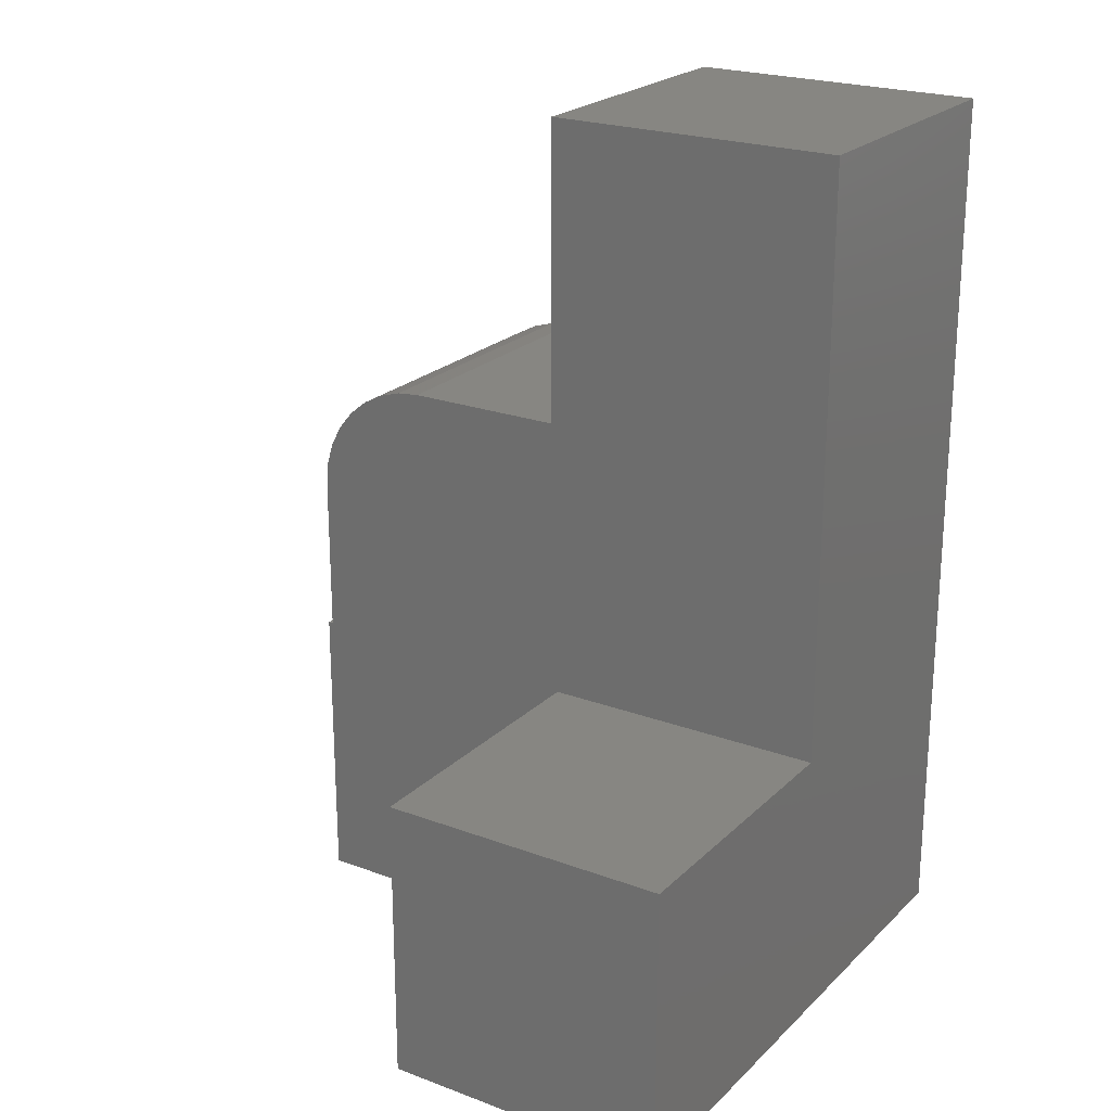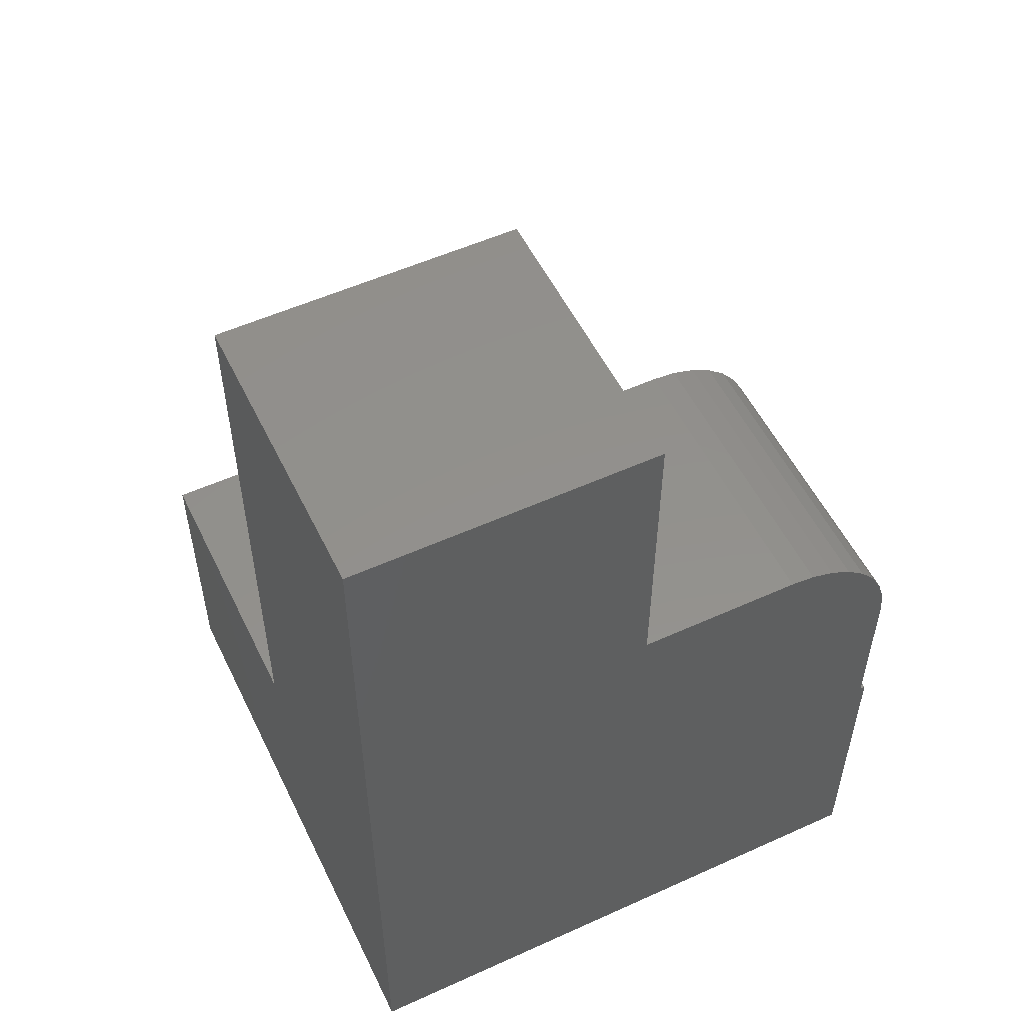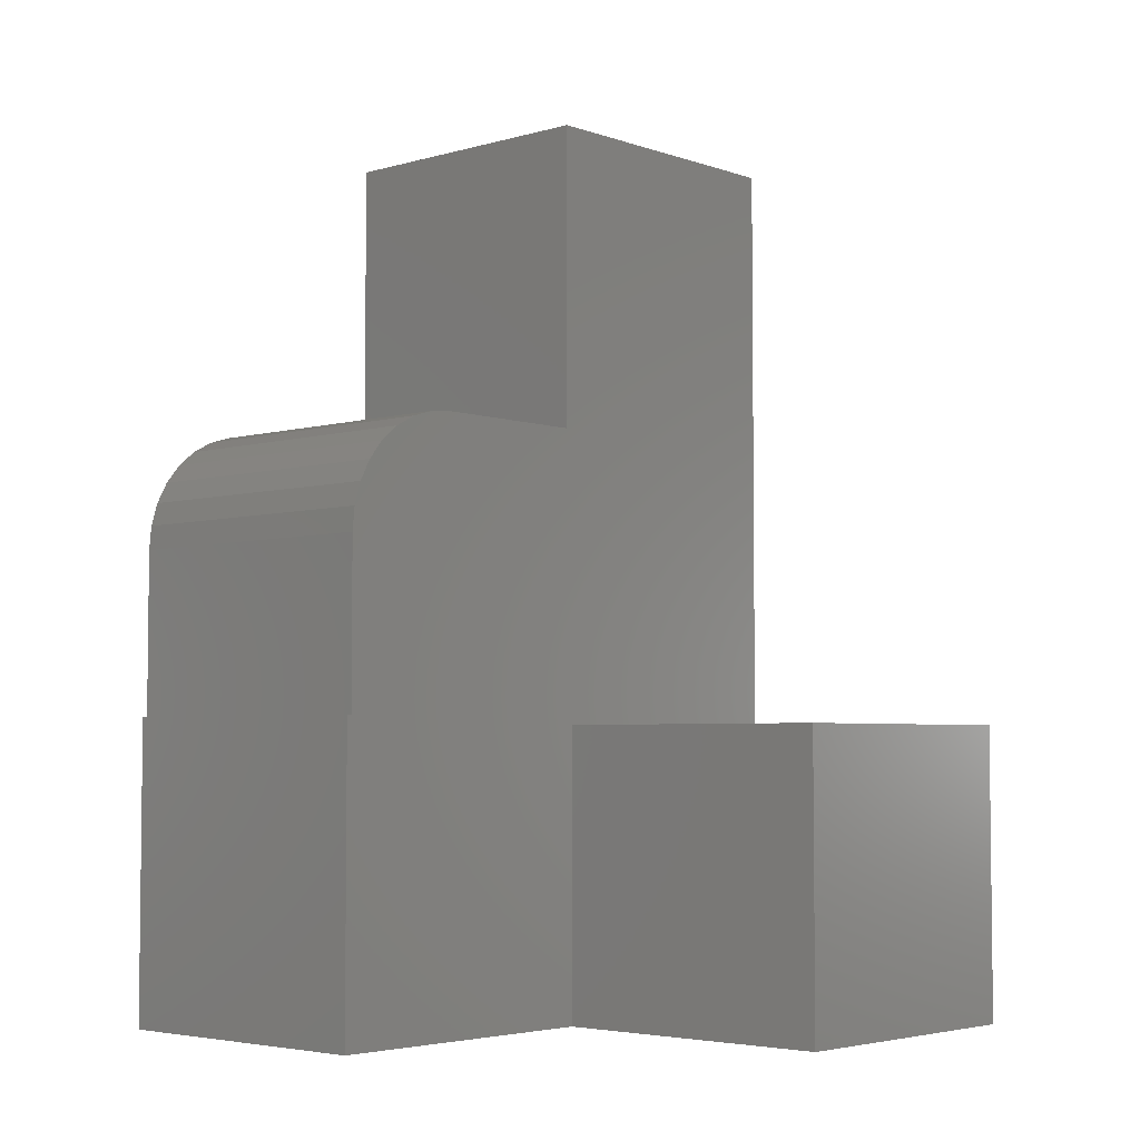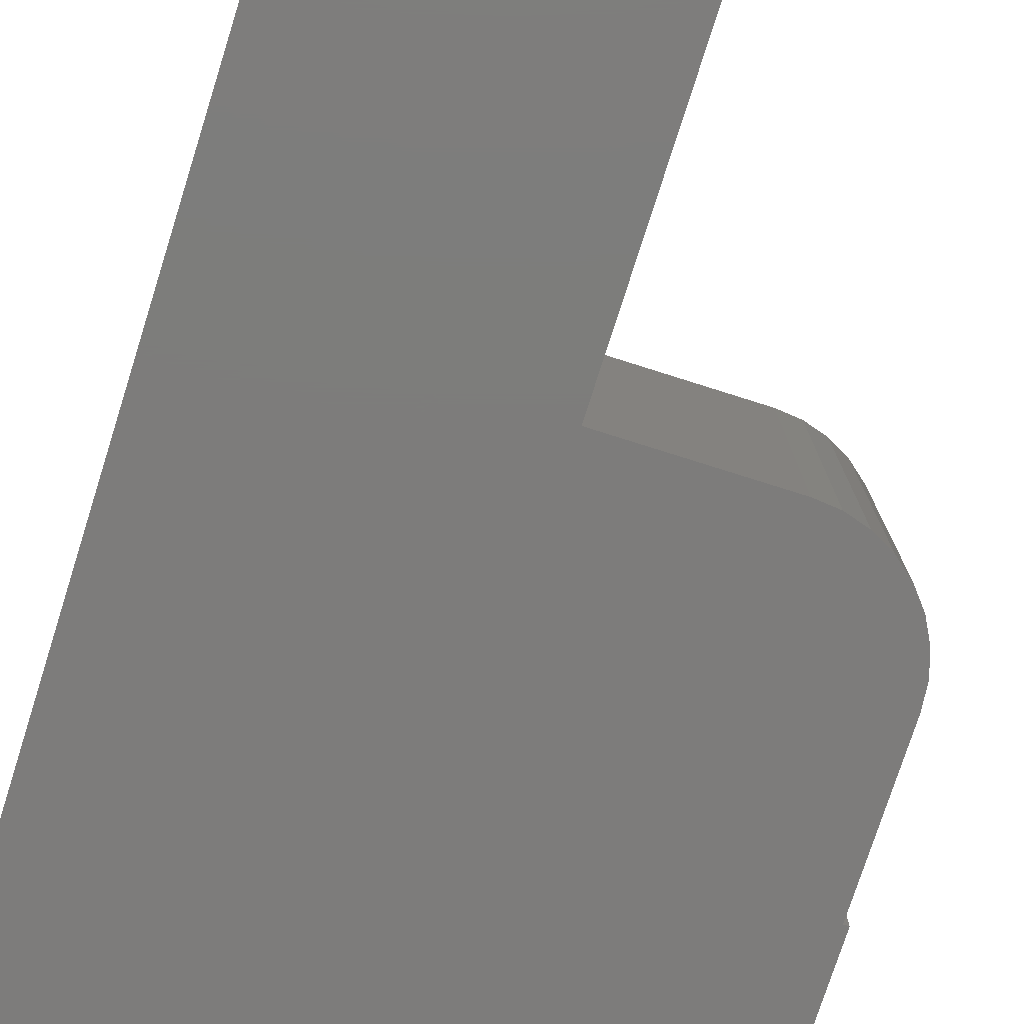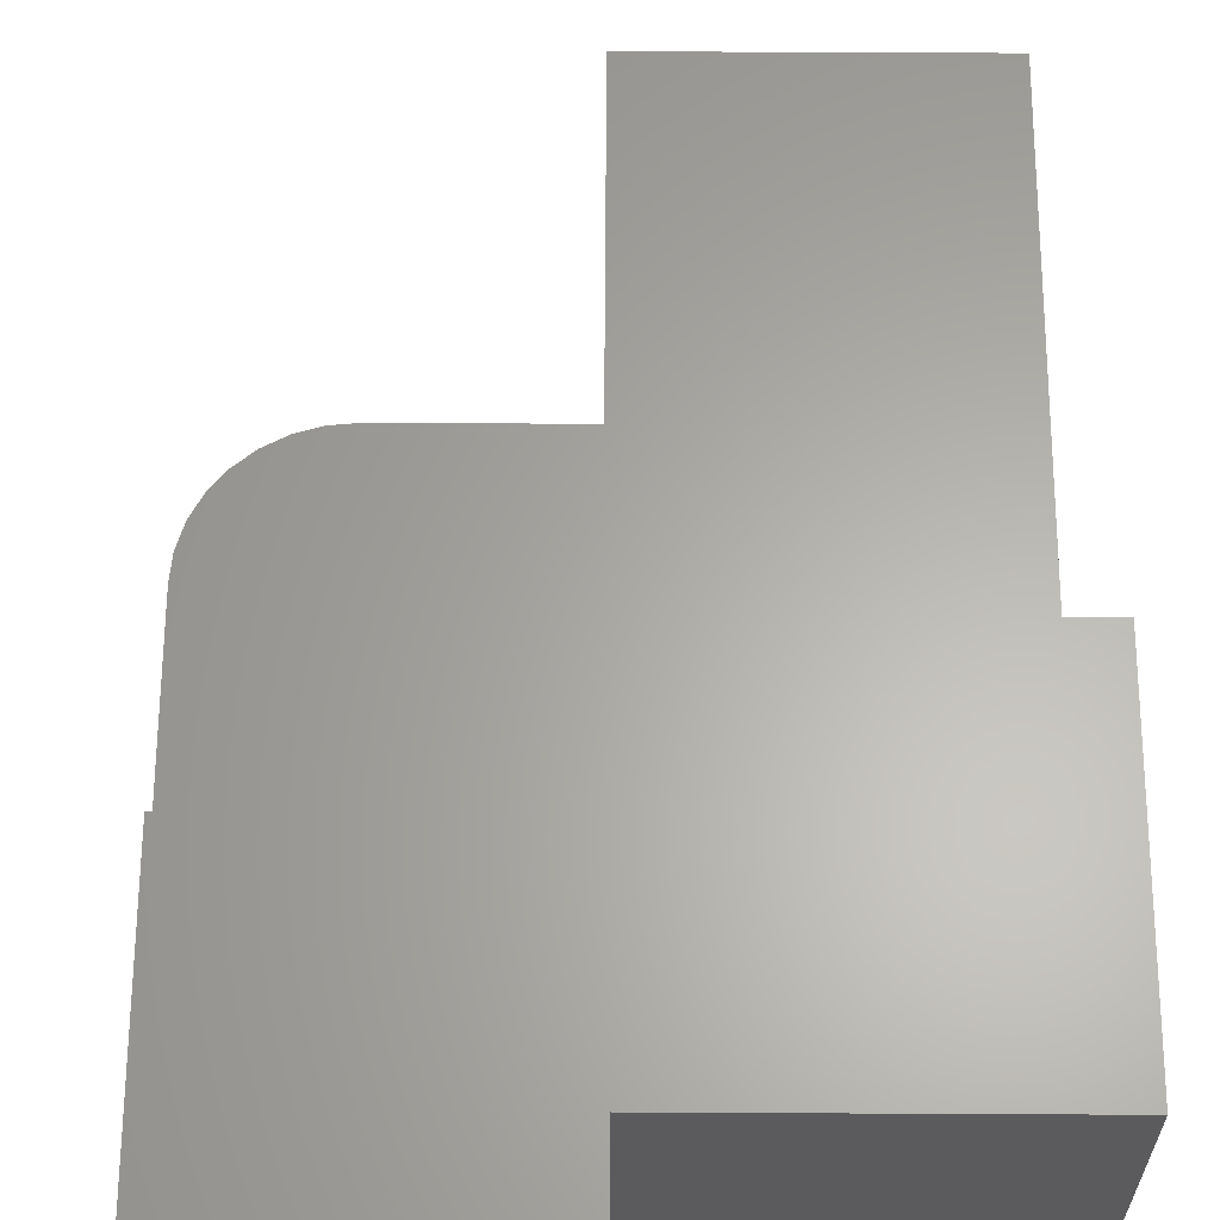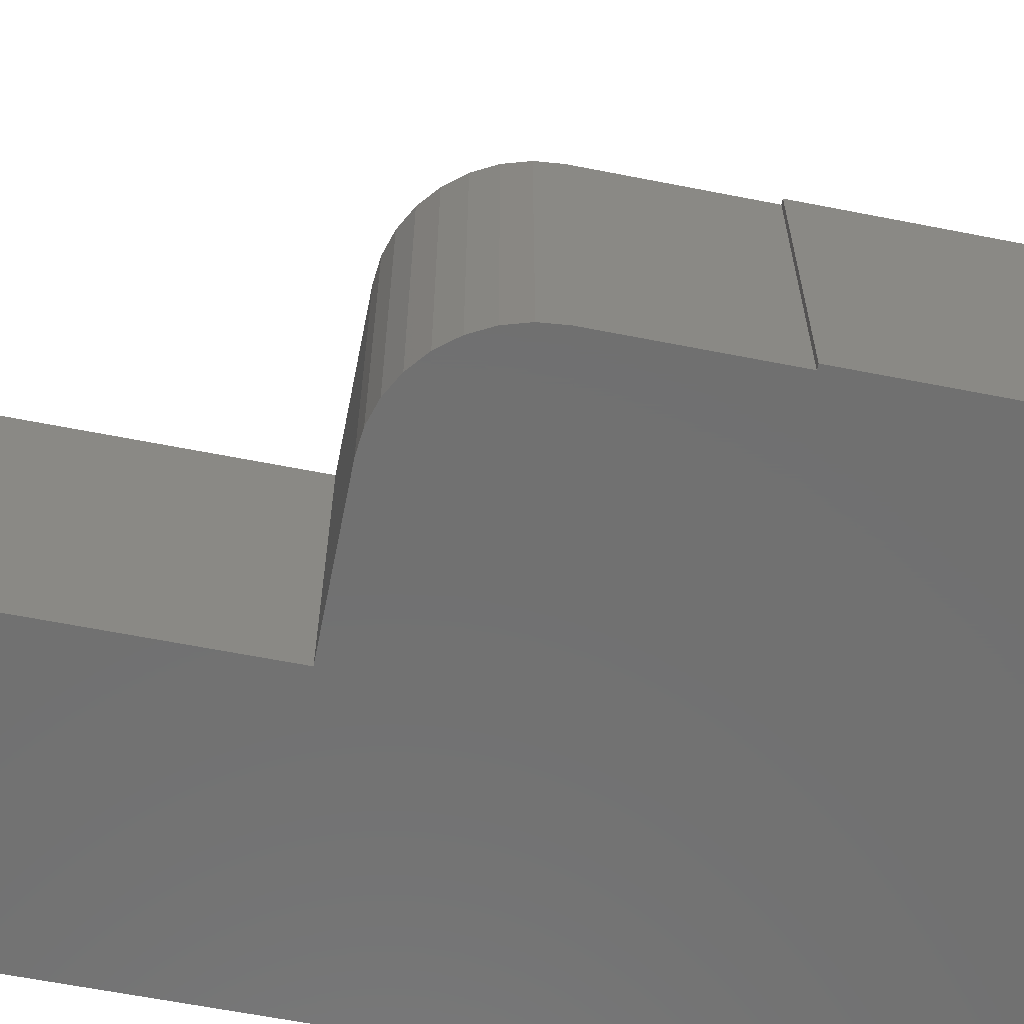
<metadata>
{"format":"stl","ext":"stl","renderer":"f3d","projection":"perspective","resolution":1024,"background":"white","views":[{"elev":22.6,"azim":-147.4,"up":"+Z"},{"elev":54.0,"azim":-25.7,"up":"+Z"},{"elev":-4.3,"azim":132.2,"up":"+Z"},{"elev":-76.1,"azim":-17.6,"up":"+Y"},{"elev":63.0,"azim":-179.7,"up":"+Y"},{"elev":-62.6,"azim":78.7,"up":"+Y"}]}
</metadata>
<code>
# stl→obj: 38 verts, 72 faces
v -0.75 -0.1875 -0.125
v -0.3718 -0.1875 -0.125
v -0.3718 -0.1875 0.06711
v -0.375 -0.1875 0.06711
v -0.375 -0.1875 0.1719
v -0.3765 -0.1875 0.1871
v -0.3809 -0.1875 0.2018
v -0.3882 -0.1875 0.2153
v -0.3979 -0.1875 0.2271
v -0.4097 -0.1875 0.2368
v -0.4232 -0.1875 0.2441
v -0.4379 -0.1875 0.2485
v -0.4531 -0.1875 0.25
v -0.5579 -0.1875 0.25
v -0.5579 -0.1875 0.4453
v -0.75 -0.1875 0.4453
v -0.75 3.166e-17 0.4453
v -0.75 1.041e-17 0.0625
v -0.75 0.1875 -0.125
v -0.75 0.1875 0.0625
v -0.3718 4.199e-17 -0.125
v -0.5625 3.081e-33 -0.125
v -0.5625 0.1875 -0.125
v -0.5625 0.1875 0.0625
v -0.3718 5.265e-17 0.06711
v -0.5625 -1.041e-17 0.0625
v -0.375 2.82e-19 0.06711
v -0.5579 5.299e-17 0.4453
v -0.5579 4.214e-17 0.25
v -0.4531 5.378e-17 0.25
v -0.4379 5.539e-17 0.2485
v -0.4232 5.677e-17 0.2441
v -0.4097 5.786e-17 0.2368
v -0.3979 5.864e-17 0.2271
v -0.3882 5.906e-17 0.2153
v -0.3809 5.911e-17 0.2018
v -0.3765 5.879e-17 0.1871
v -0.375 6.697e-18 0.1719
f 1 2 3
f 1 3 4
f 1 4 5
f 1 5 6
f 1 6 7
f 1 7 8
f 1 8 9
f 1 9 10
f 1 10 11
f 1 11 12
f 1 12 13
f 1 13 14
f 1 14 15
f 1 15 16
f 16 17 1
f 1 17 18
f 1 18 19
f 19 18 20
f 21 2 22
f 22 2 1
f 22 1 23
f 23 1 19
f 23 19 24
f 24 19 20
f 25 21 22
f 25 22 26
f 25 26 18
f 25 18 27
f 18 17 28
f 18 28 29
f 18 29 30
f 18 30 31
f 18 31 32
f 18 32 33
f 18 33 34
f 18 34 35
f 18 35 36
f 18 36 37
f 18 37 38
f 18 38 27
f 26 22 24
f 24 22 23
f 18 26 20
f 20 26 24
f 4 27 5
f 5 27 38
f 29 14 30
f 30 14 13
f 30 13 31
f 31 13 12
f 31 12 32
f 32 12 11
f 32 11 33
f 33 11 10
f 33 10 34
f 34 10 9
f 34 9 35
f 35 9 8
f 35 8 36
f 36 8 7
f 36 7 37
f 37 7 6
f 37 6 38
f 38 6 5
f 25 27 3
f 3 27 4
f 14 29 15
f 15 29 28
f 15 28 16
f 16 28 17
f 2 21 3
f 3 21 25

</code>
